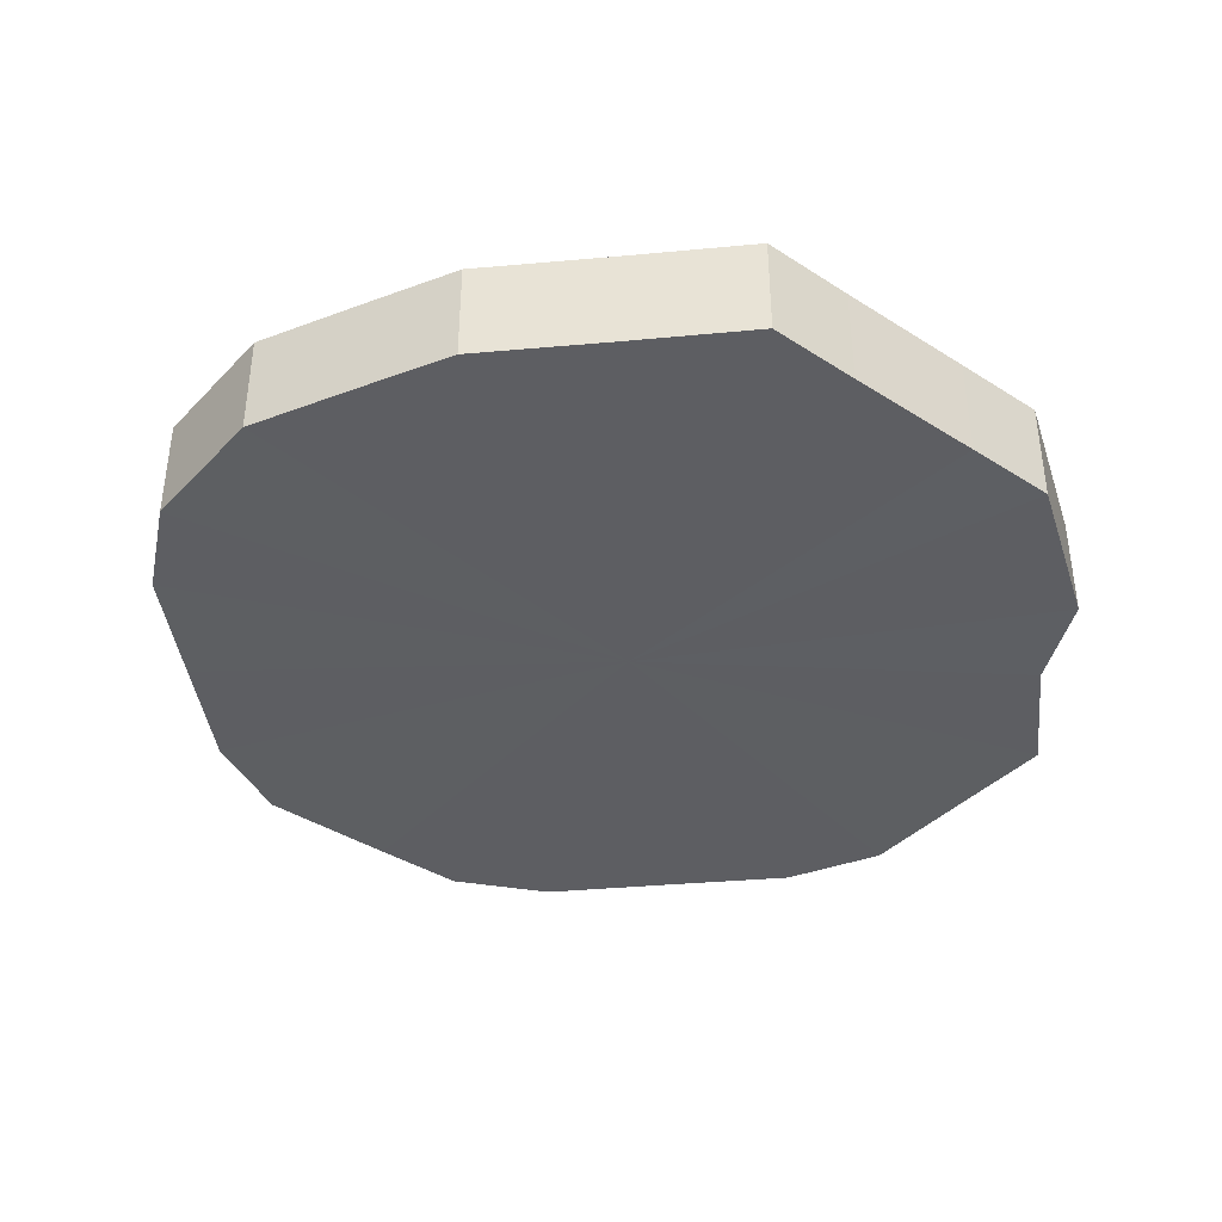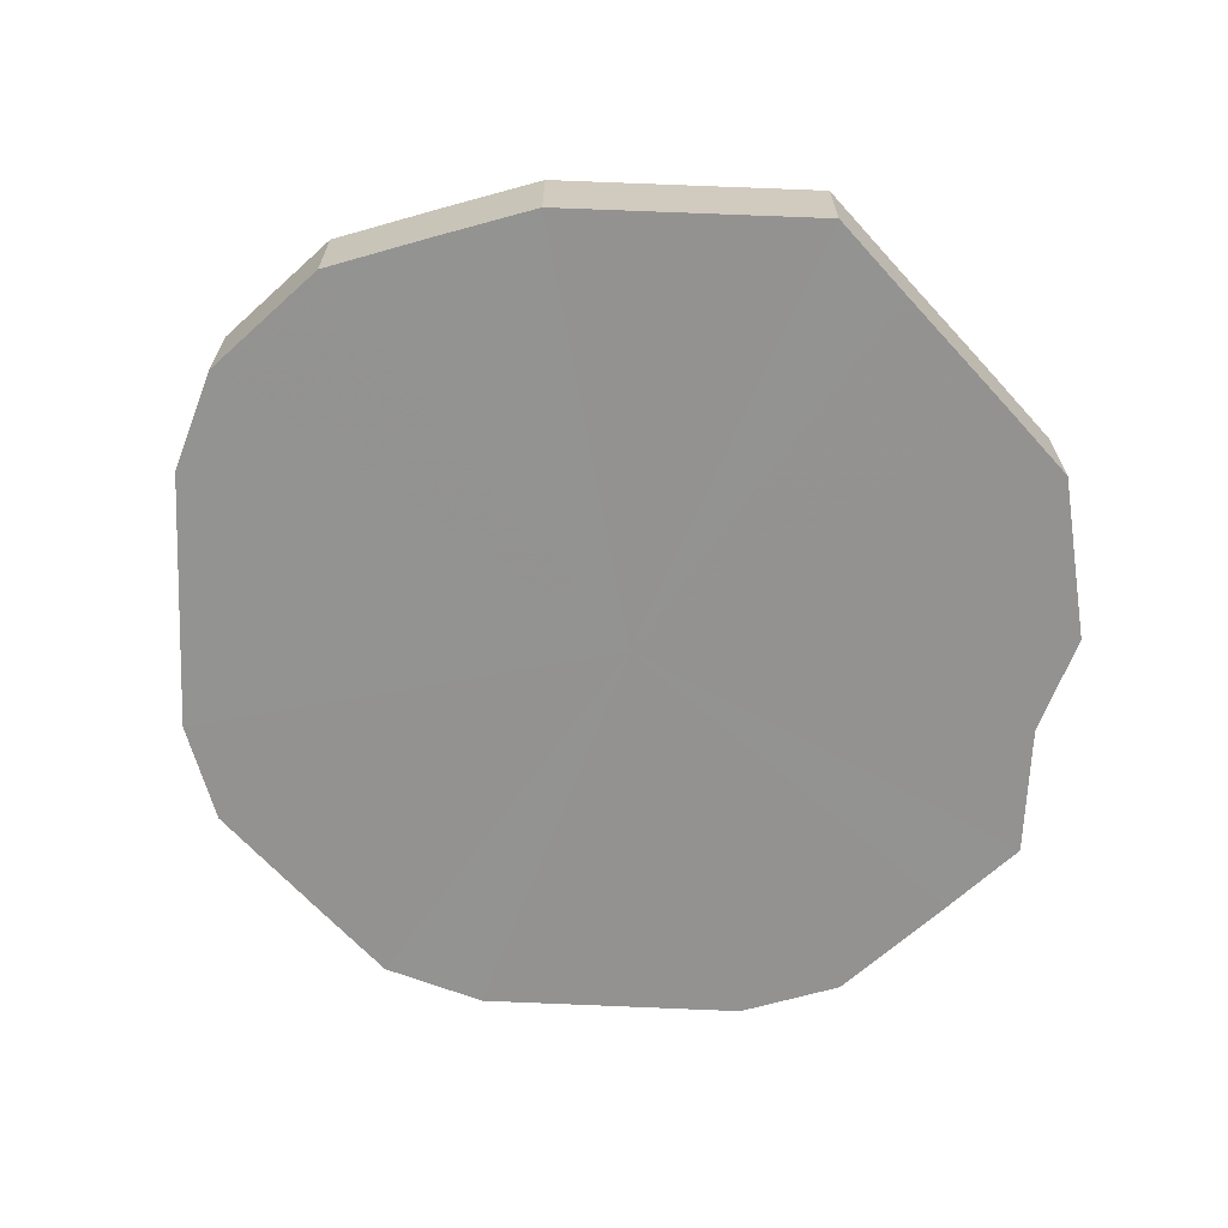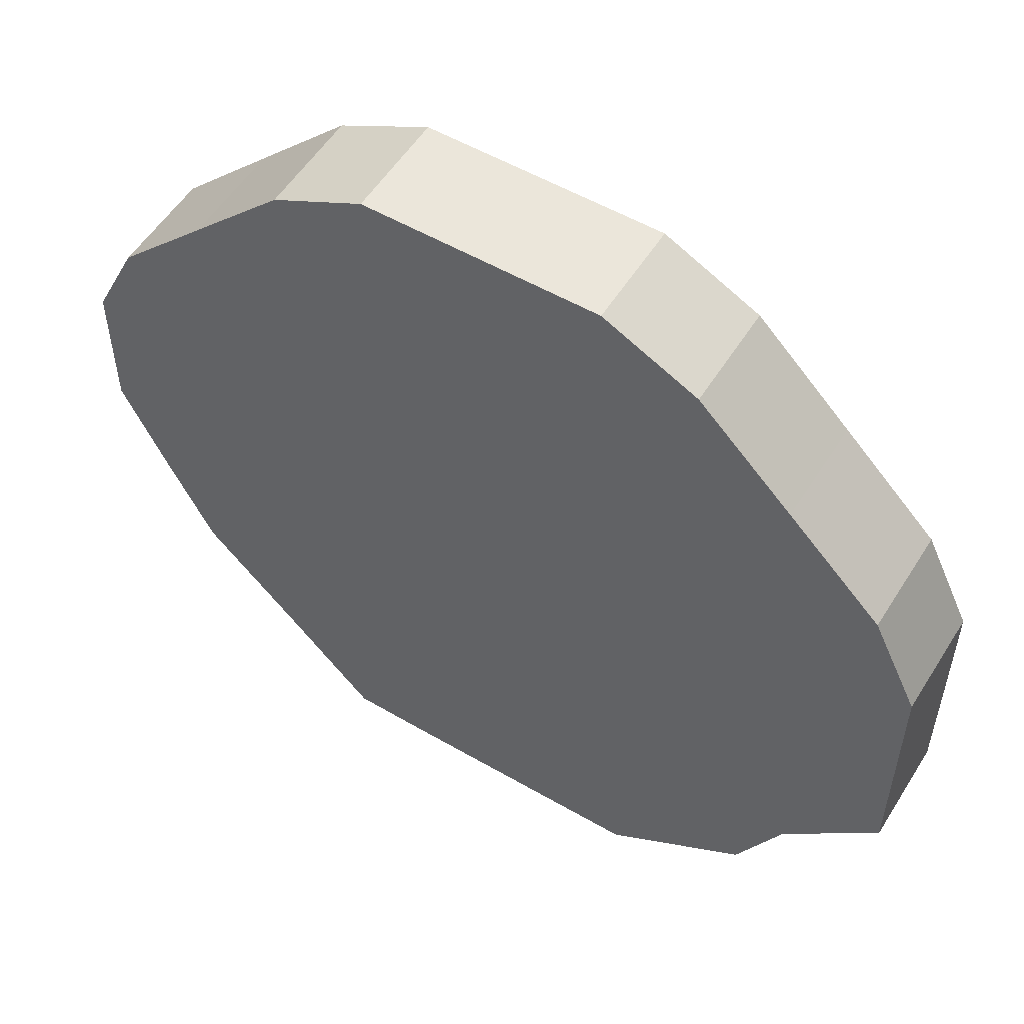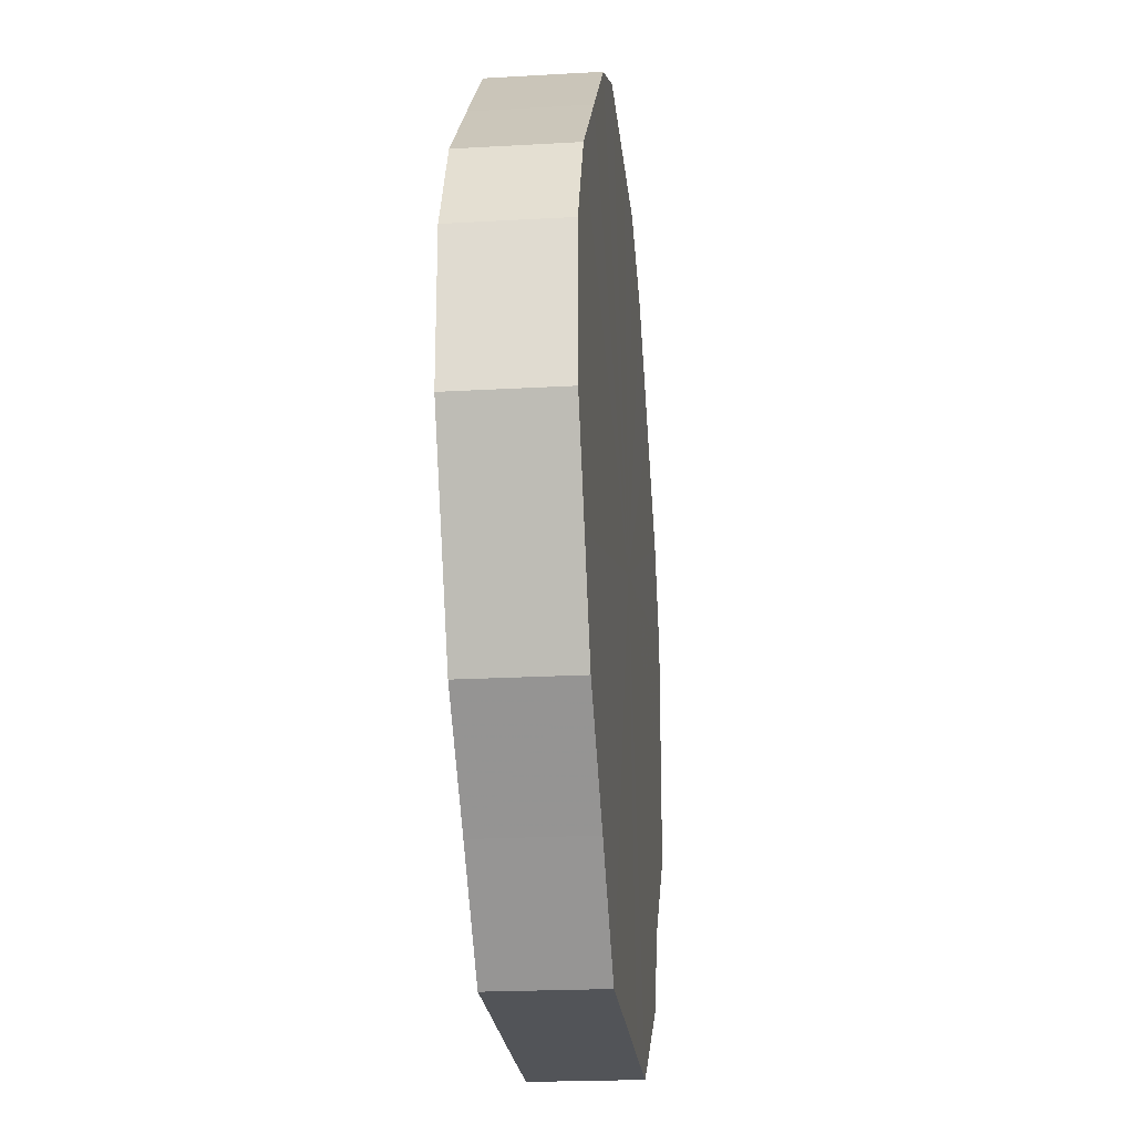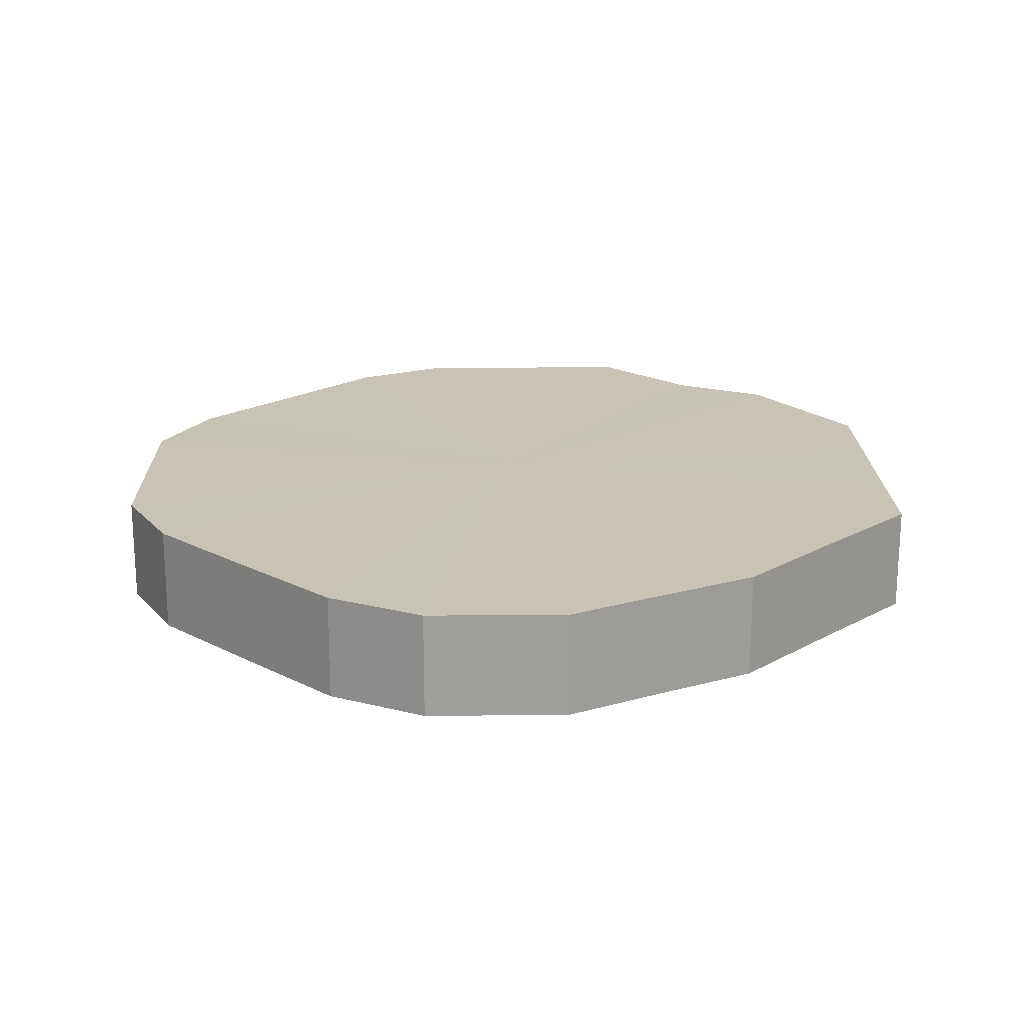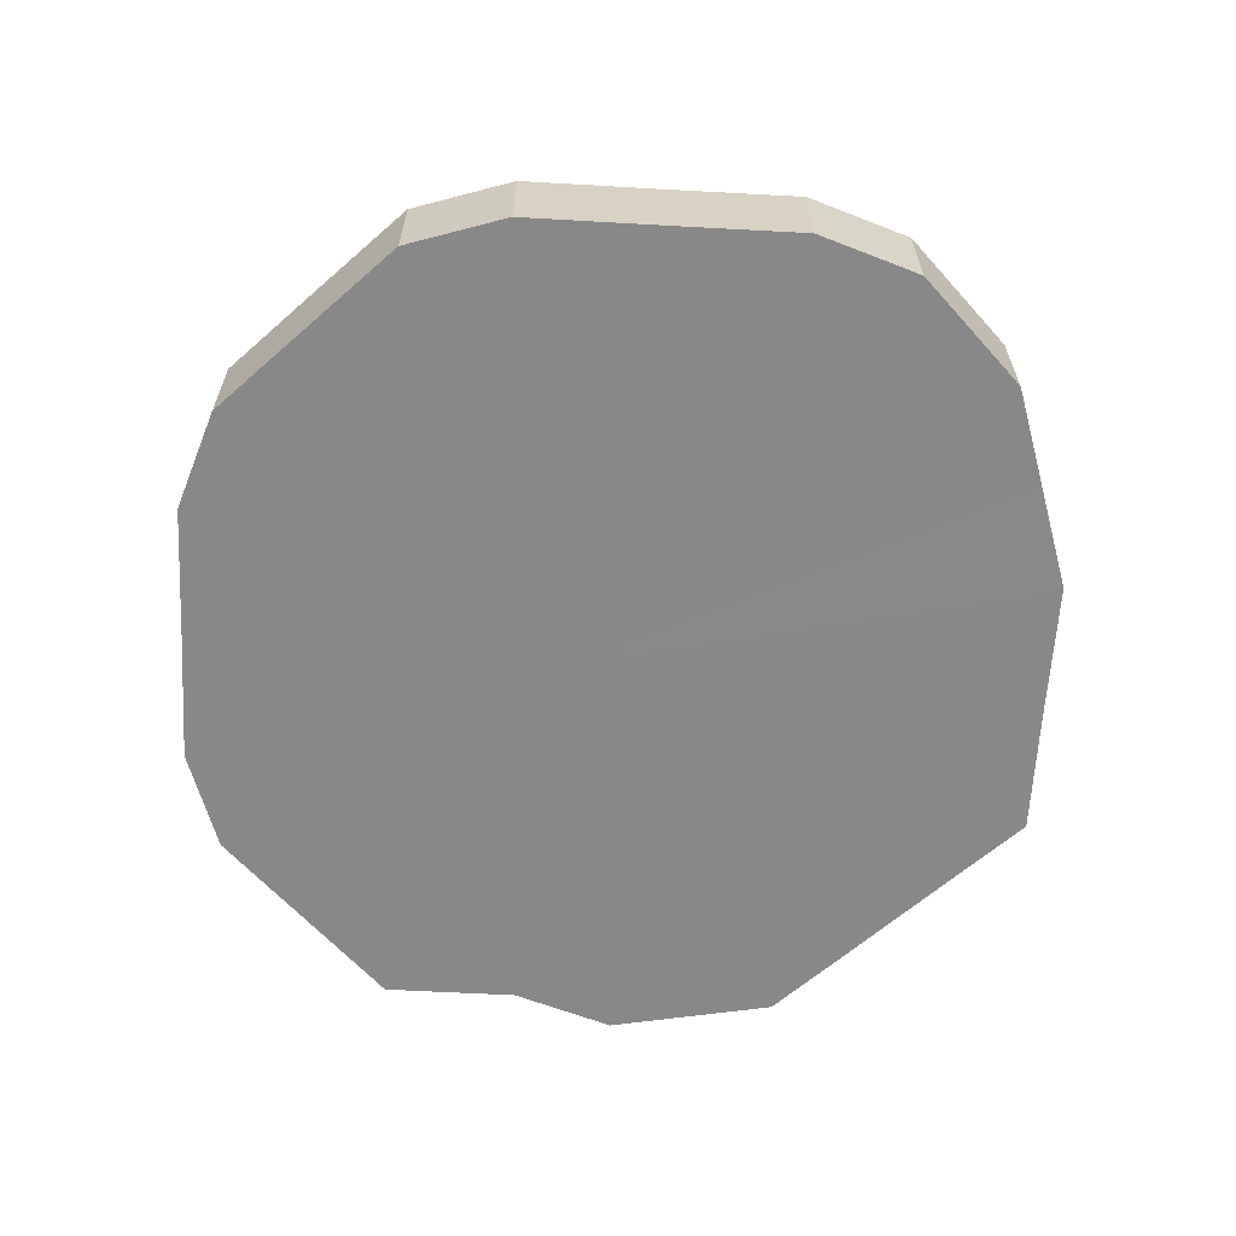
<metadata>
{"format":"obj","ext":"obj","renderer":"f3d","projection":"perspective","resolution":1024,"background":"white","views":[{"elev":-39.4,"azim":-38.6,"up":"+Z"},{"elev":-66.5,"azim":-47.6,"up":"+Z"},{"elev":54.5,"azim":31.6,"up":"+Y"},{"elev":-22.9,"azim":-84.3,"up":"+Y"},{"elev":19.4,"azim":-91.2,"up":"+Z"},{"elev":-62.8,"azim":-138.3,"up":"+Z"}]}
</metadata>
<code>
o 11568
v 2167 1876 13.94
v 2167 1876 13.94
v 2167 1876 13.96
v 2167 1876 13.94
v 2167 1876 13.96
v 2167 1876 13.94
v 2167 1876 13.96
v 2167 1876 13.94
v 2167 1876 13.96
v 2167 1876 13.94
v 2167 1876 13.96
v 2167 1876 13.94
v 2167 1876 13.96
v 2167 1876 13.94
v 2167 1876 13.96
v 2167 1876 13.94
v 2167 1876 13.96
v 2167 1876 13.94
v 2167 1876 13.96
v 2167 1876 13.94
v 2167 1876 13.96
v 2167 1876 13.94
v 2167 1876 13.96
v 2167 1876 13.94
v 2167 1876 13.96
v 2167 1876 13.94
v 2167 1876 13.96
v 2167 1876 13.94
v 2167 1876 13.96
v 2167 1876 13.94
v 2167 1876 13.96
v 2167 1876 13.94
v 2167 1876 13.96
v 2167 1876 13.94
v 2167 1876 13.96
v 2167 1876 13.94
v 2167 1876 13.96
v 2167 1876 13.94
v 2167 1876 13.96
v 2167 1876 13.94
v 2167 1876 13.96
v 2167 1876 13.94
v 2167 1876 13.96
v 2167 1876 13.94
v 2167 1876 13.96
v 2167 1876 13.96
v 2167 1876 13.96
v 2167 1876 13.94
v 2167 1876 13.96
v 2167 1876 13.94
v 2167 1876 13.96
v 2167 1876 13.96
v 2167 1876 13.94
v 2167 1876 13.96
v 2167 1876 13.94
v 2167 1876 13.94
v 2167 1876 13.96
v 2167 1876 13.96
v 2167 1876 13.94
v 2167 1876 13.96
v 2167 1876 13.94
v 2167 1876 13.94
v 2167 1876 13.96
v 2167 1876 13.96
v 2167 1876 13.94
v 2167 1876 13.96
v 2167 1876 13.94
v 2167 1876 13.94
v 2167 1876 13.96
v 2167 1876 13.96
v 2167 1876 13.94
v 2167 1876 13.96
v 2167 1876 13.94
v 2167 1876 13.94
v 2167 1876 13.96
v 2167 1876 13.96
v 2167 1876 13.94
v 2167 1876 13.96
v 2167 1876 13.94
v 2167 1876 13.94
v 2167 1876 13.96
v 2167 1876 13.96
v 2167 1876 13.94
v 2167 1876 13.96
v 2167 1876 13.94
v 2167 1876 13.94
v 2167 1876 13.96
v 2167 1876 13.96
v 2167 1876 13.94
v 2167 1876 13.96
v 2167 1876 13.94
v 2167 1876 13.94
v 2167 1876 13.94
v 2167 1876 13.94
v 2167 1876 13.94
v 2167 1876 13.94
v 2167 1876 13.94
v 2167 1876 13.94
v 2167 1876 13.94
v 2167 1876 13.94
v 2167 1876 13.94
v 2167 1876 13.94
v 2167 1876 13.94
v 2167 1876 13.94
v 2167 1876 13.94
v 2167 1876 13.94
v 2167 1876 13.94
v 2167 1876 13.94
v 2167 1876 13.94
v 2167 1876 13.94
v 2167 1876 13.94
v 2167 1876 13.94
v 2167 1876 13.94
v 2167 1876 13.94
v 2167 1876 13.94
v 2167 1876 13.94
v 2167 1876 13.96
v 2167 1876 13.96
v 2167 1876 13.96
v 2167 1876 13.96
v 2167 1876 13.96
v 2167 1876 13.96
v 2167 1876 13.96
v 2167 1876 13.96
v 2167 1876 13.96
v 2167 1876 13.96
v 2167 1876 13.96
v 2167 1876 13.96
v 2167 1876 13.96
v 2167 1876 13.96
v 2167 1876 13.96
v 2167 1876 13.96
v 2167 1876 13.96
v 2167 1876 13.96
v 2167 1876 13.96
v 2167 1876 13.96
v 2167 1876 13.96
v 2167 1876 13.96
v 2167 1876 13.96
v 2167 1876 13.96
f 1 2 3
f 2 4 5
f 6 1 7
f 4 8 9
f 10 6 11
f 8 12 13
f 14 10 15
f 12 16 17
f 18 14 19
f 16 20 21
f 22 18 23
f 20 24 25
f 26 22 27
f 24 28 29
f 30 26 31
f 28 32 33
f 34 30 35
f 32 36 37
f 38 34 39
f 36 40 41
f 42 38 43
f 40 44 45
f 44 42 46
f 47 48 49
f 49 50 51
f 52 53 47
f 54 55 52
f 51 56 57
f 58 59 54
f 60 61 58
f 57 62 63
f 64 65 60
f 66 67 64
f 63 68 69
f 70 71 66
f 72 73 70
f 69 74 75
f 76 77 72
f 78 79 76
f 75 80 81
f 82 83 78
f 84 85 82
f 81 86 87
f 88 89 84
f 90 91 88
f 87 92 90
f 93 94 95
f 93 96 94
f 93 95 97
f 93 98 96
f 93 97 99
f 93 100 98
f 93 99 101
f 93 102 100
f 93 101 103
f 93 104 102
f 93 103 105
f 93 106 104
f 93 105 107
f 93 108 106
f 93 107 109
f 93 110 108
f 93 109 111
f 93 112 110
f 93 111 113
f 93 114 112
f 93 113 115
f 93 116 114
f 93 115 116
f 117 118 119
f 117 120 118
f 117 119 121
f 117 122 120
f 117 121 123
f 117 124 122
f 117 123 125
f 117 126 124
f 117 125 127
f 117 128 126
f 117 127 129
f 117 130 128
f 117 129 131
f 117 132 130
f 117 131 133
f 117 134 132
f 117 133 135
f 117 136 134
f 117 135 137
f 117 138 136
f 117 137 139
f 117 140 138
f 117 139 140

</code>
